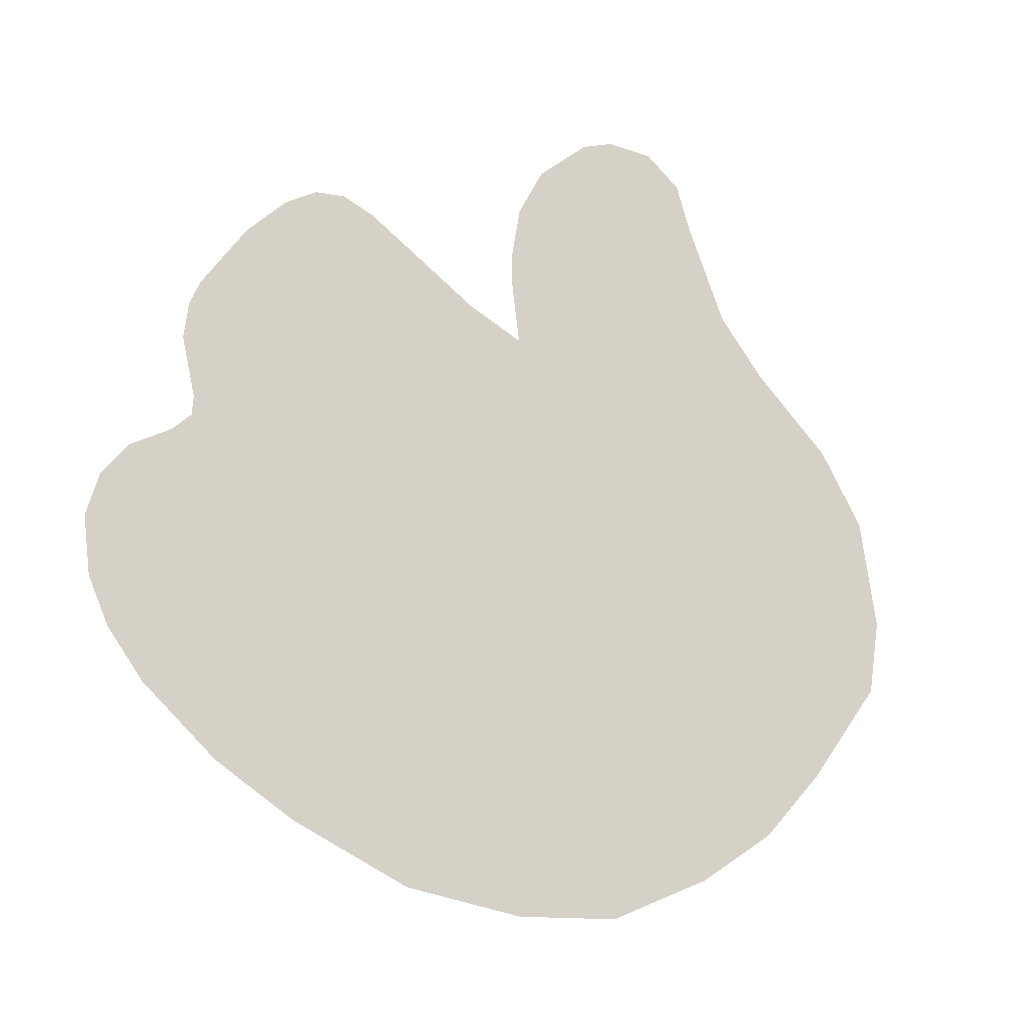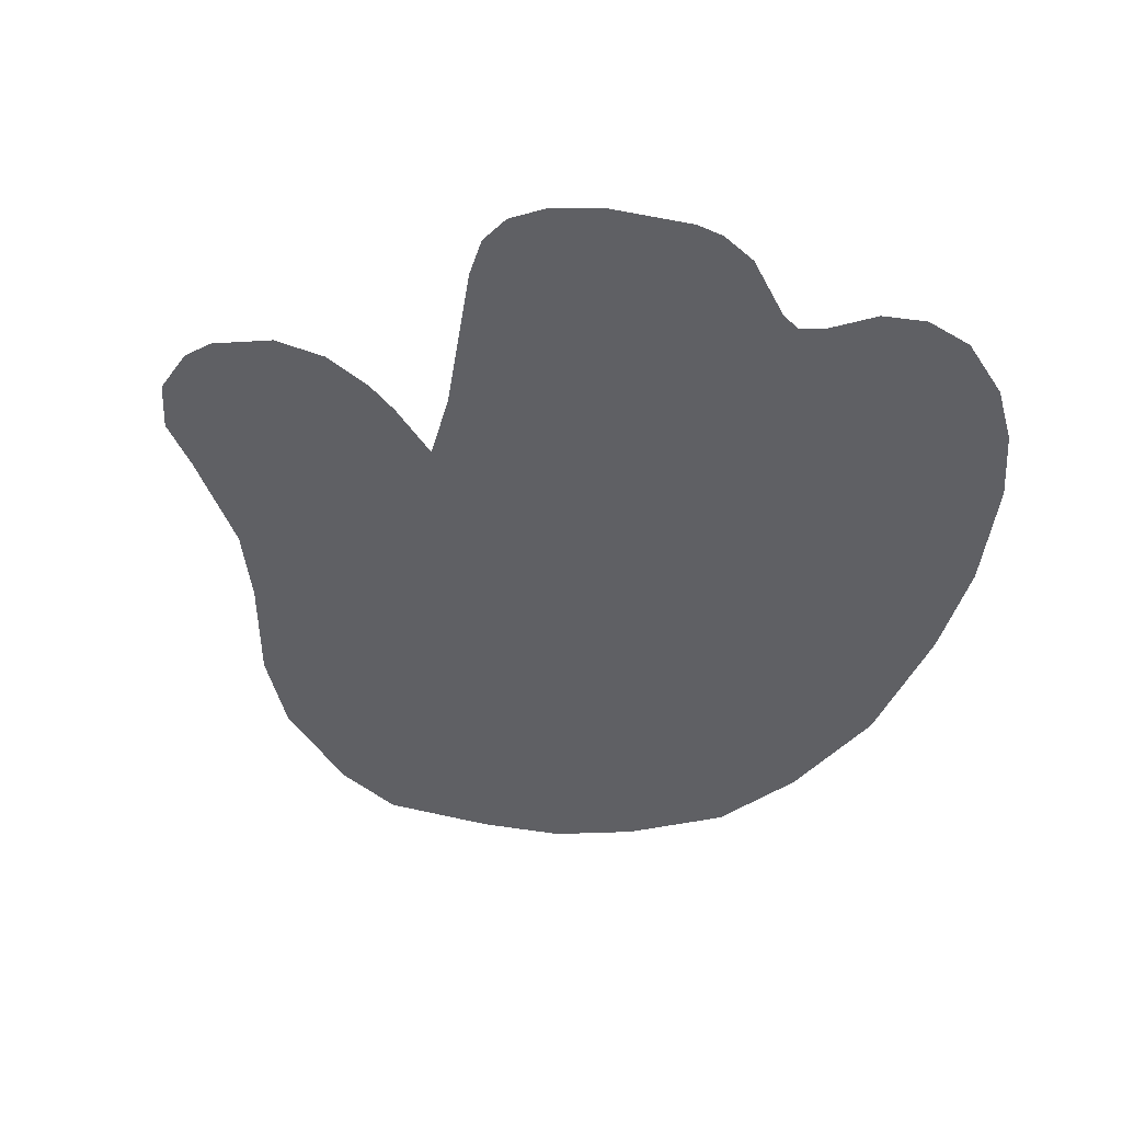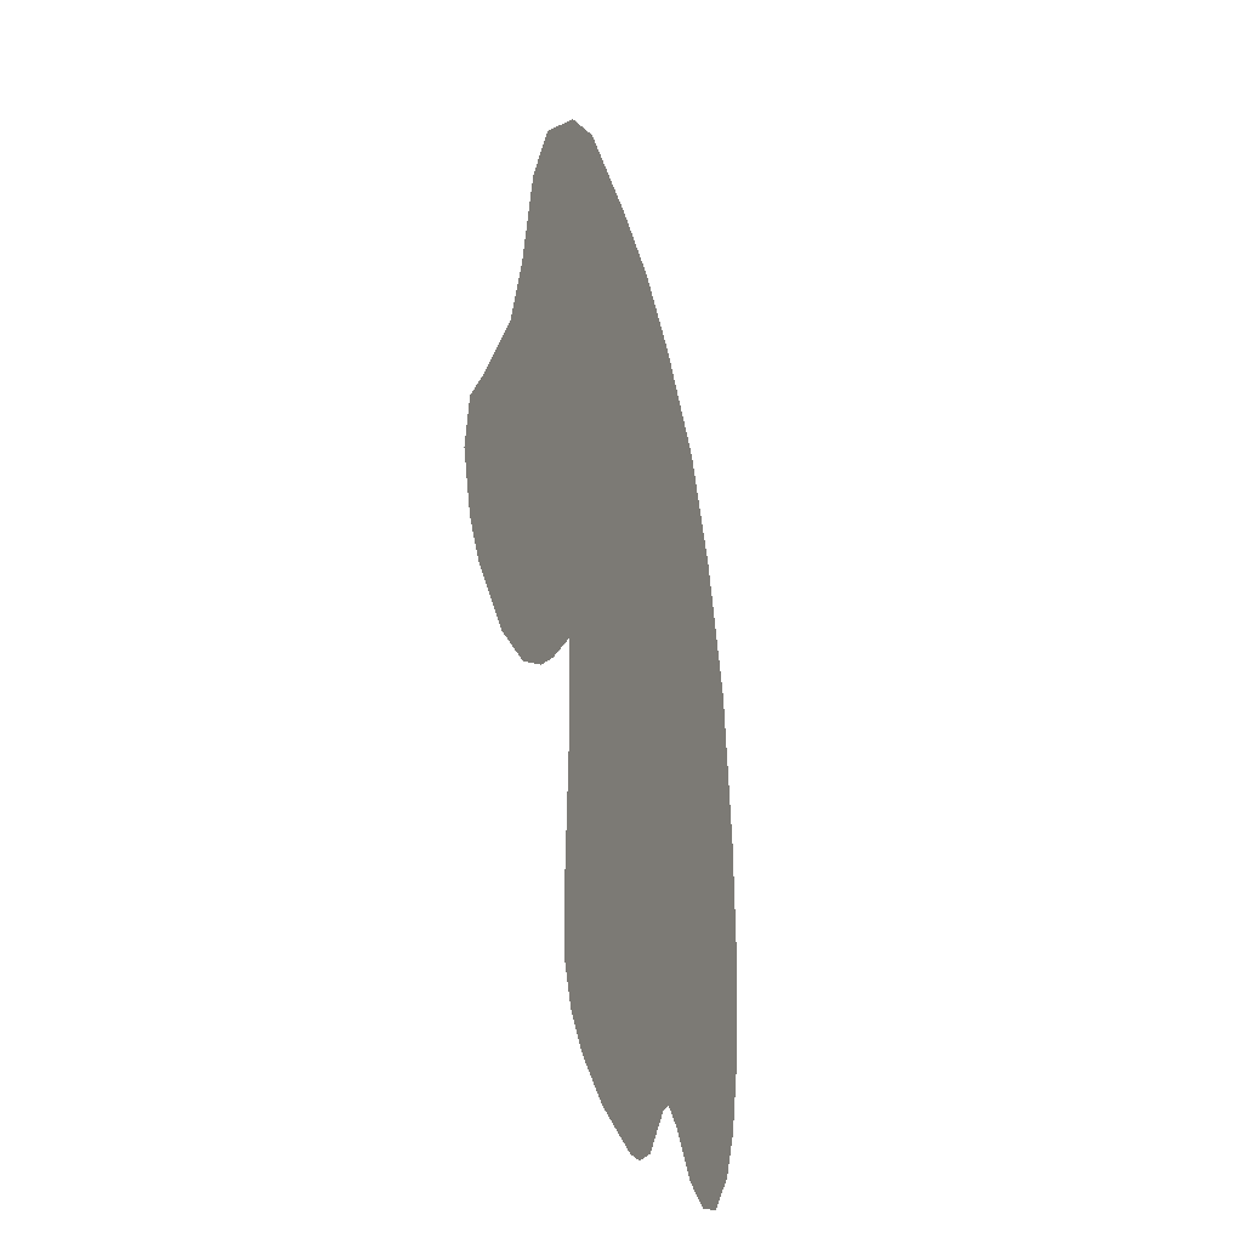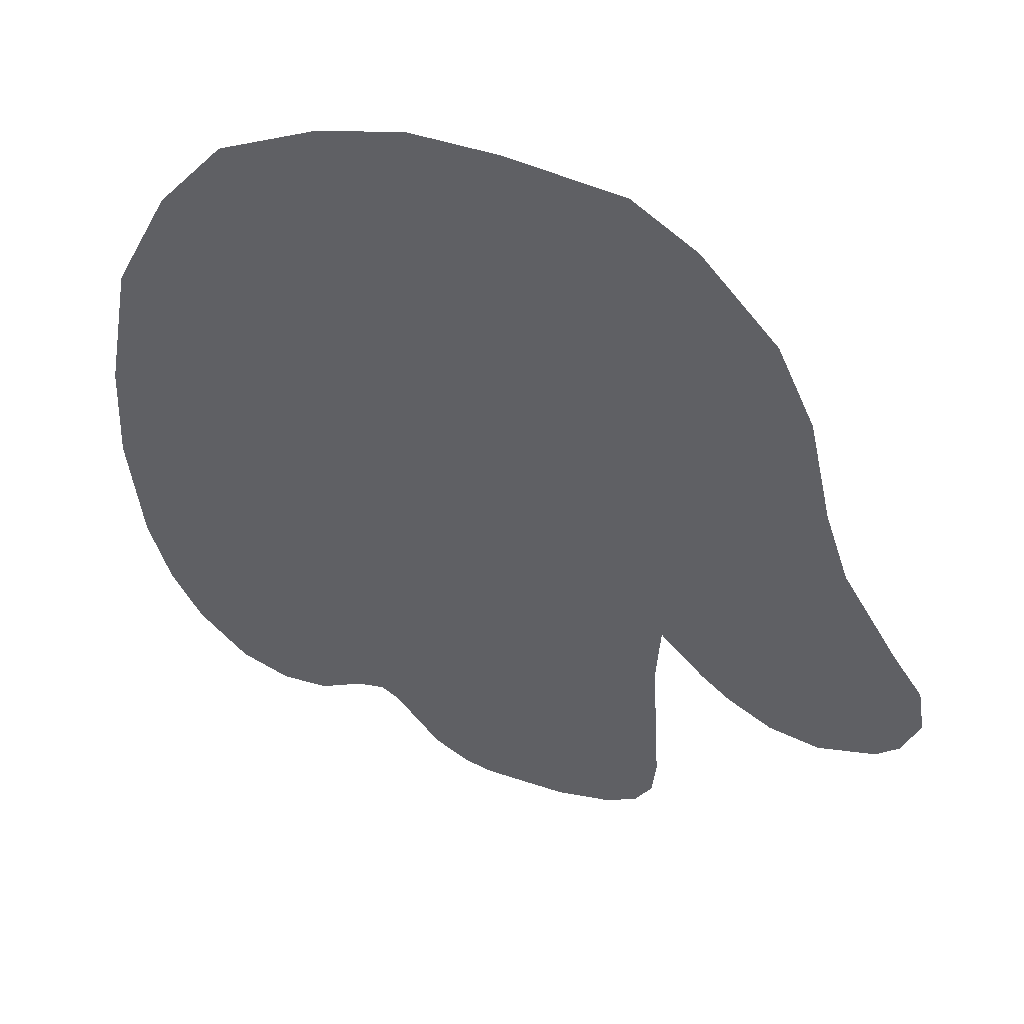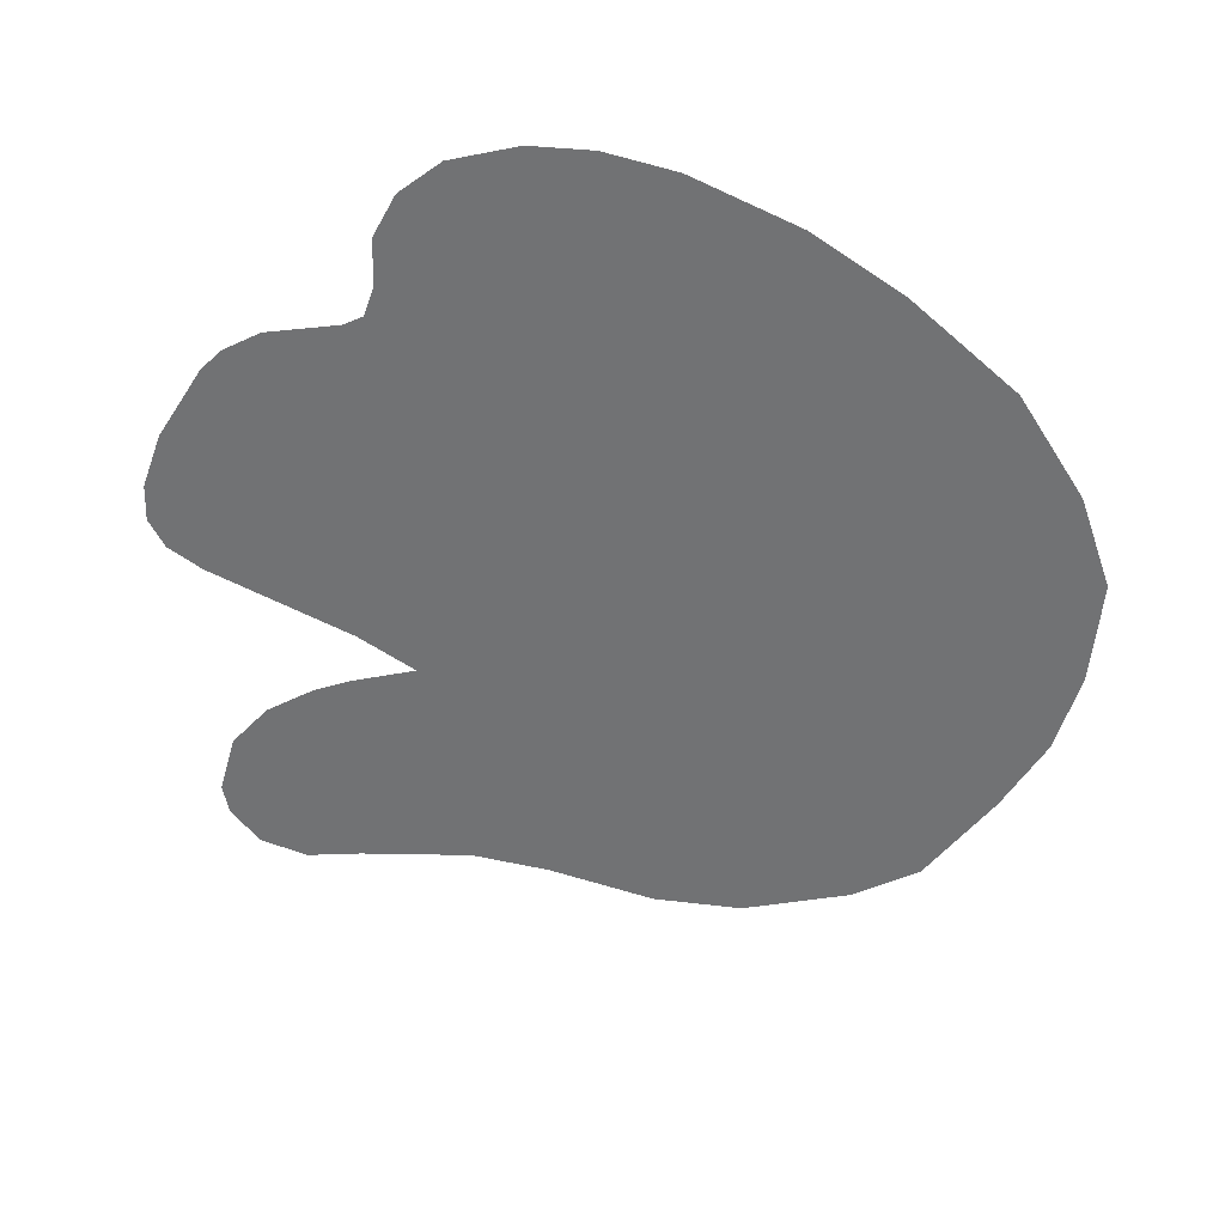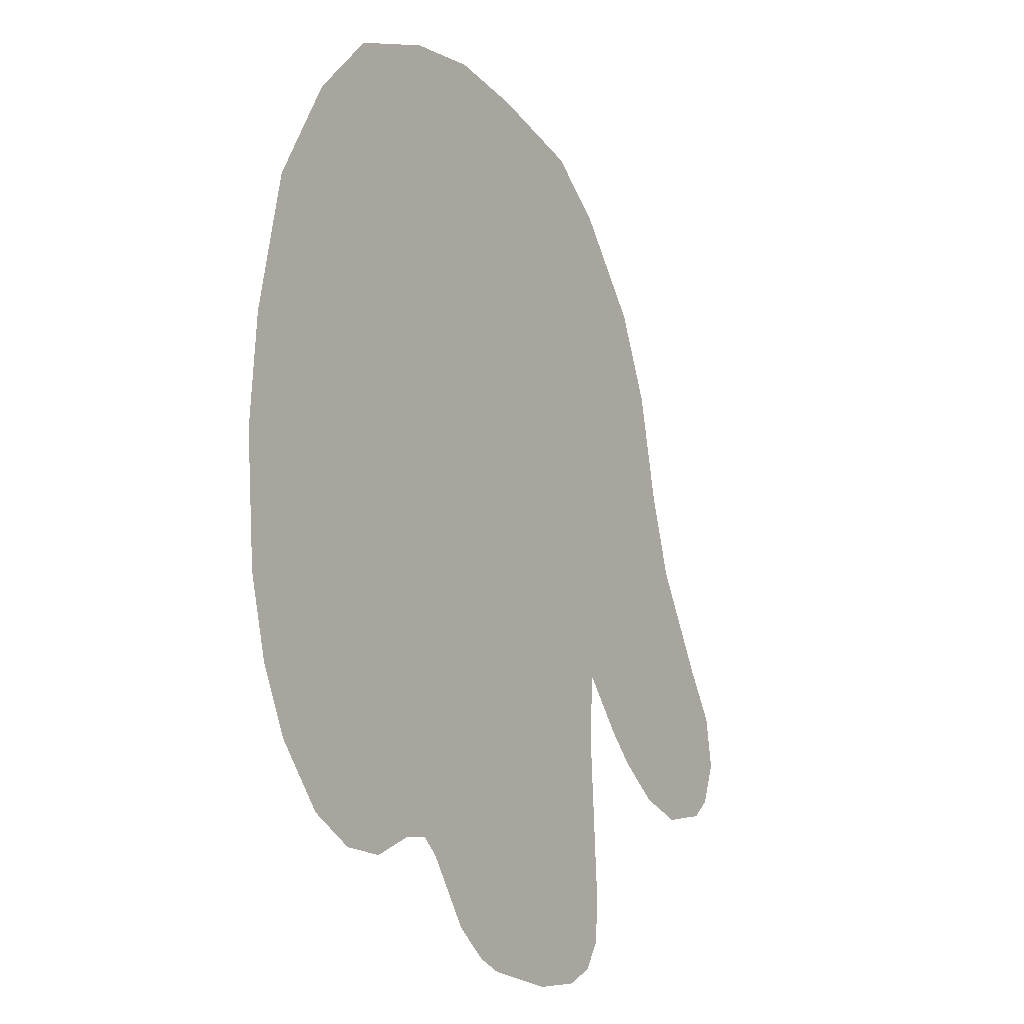
<metadata>
{"format":"obj","ext":"obj","renderer":"f3d","projection":"perspective","resolution":1024,"background":"white","views":[{"elev":79.6,"azim":130.2,"up":"+Z"},{"elev":-44.3,"azim":-12.4,"up":"+Z"},{"elev":-35.2,"azim":-76.0,"up":"+Y"},{"elev":49.3,"azim":-159.8,"up":"+Y"},{"elev":-55.4,"azim":57.7,"up":"+Z"},{"elev":-21.4,"azim":120.4,"up":"+Y"}]}
</metadata>
<code>
g AlienHandOpenR_mesh
v 0.1481 0.1139 0
v 0.1148 0.1556 0
v 0.06506 0.1809 0
v -0.1079 -0.1028 0
v 0.1769 0.05445 0
v 0.1902 -0.01944 0
v 0.1932 -0.07581 0
v 0.1868 -0.1379 0
v 0.05097 -0.2213 0
v 0.1759 -0.1748 0
v 0.06525 -0.2245 0
v 0.1607 -0.2034 0
v 0.1359 -0.2291 0
v 0.1113 -0.2388 0
v 0.08772 -0.2373 0
v -0.1058 -0.1383 0
v 0.04183 -0.2276 0
v -0.1105 -0.22 0
v -0.01283 -0.2712 0
v 0.01898 -0.2565 0
v 0.001265 -0.2676 0
v -0.05492 -0.2714 0
v -0.08329 -0.2651 0
v -0.1084 -0.2409 0
v -0.09948 -0.2556 0
v -0.1705 0.0775 0
v -0.1831 0.02018 0
v -0.196 -0.01925 0
v -0.1511 0.1205 0
v -0.2259 -0.06876 0
v -0.1307 -0.1272 0
v -0.1459 -0.1404 0
v -0.1694 -0.1543 0
v -0.1958 -0.1594 0
v -0.2417 -0.0918 0
v -0.2255 -0.1506 0
v -0.2459 -0.1175 0
v -0.237 -0.14 0
v -0.112 0.1645 0
v -0.02178 0.1925 0
v 0.02221 0.1925 0
v -0.07967 0.1859 0
g AlienHandOpenR_mesh_0
f 3 2 1
f 1 4 3
f 1 5 4
f 6 4 5
f 7 4 6
f 4 7 8
f 8 9 4
f 8 10 9
f 10 11 9
f 12 11 10
f 11 12 13
f 13 14 11
f 11 14 15
f 16 4 9
f 9 17 16
f 16 17 18
f 18 17 19
f 19 17 20
f 19 20 21
f 19 22 18
f 18 22 23
f 23 24 18
f 23 25 24
f 27 26 4
f 28 27 4
f 26 29 4
f 30 28 4
f 3 4 29
f 30 4 31
f 30 31 32
f 33 30 32
f 33 34 30
f 35 30 34
f 35 34 36
f 35 36 37
f 36 38 37
f 39 3 29
f 3 39 40
f 40 41 3
f 40 39 42

</code>
